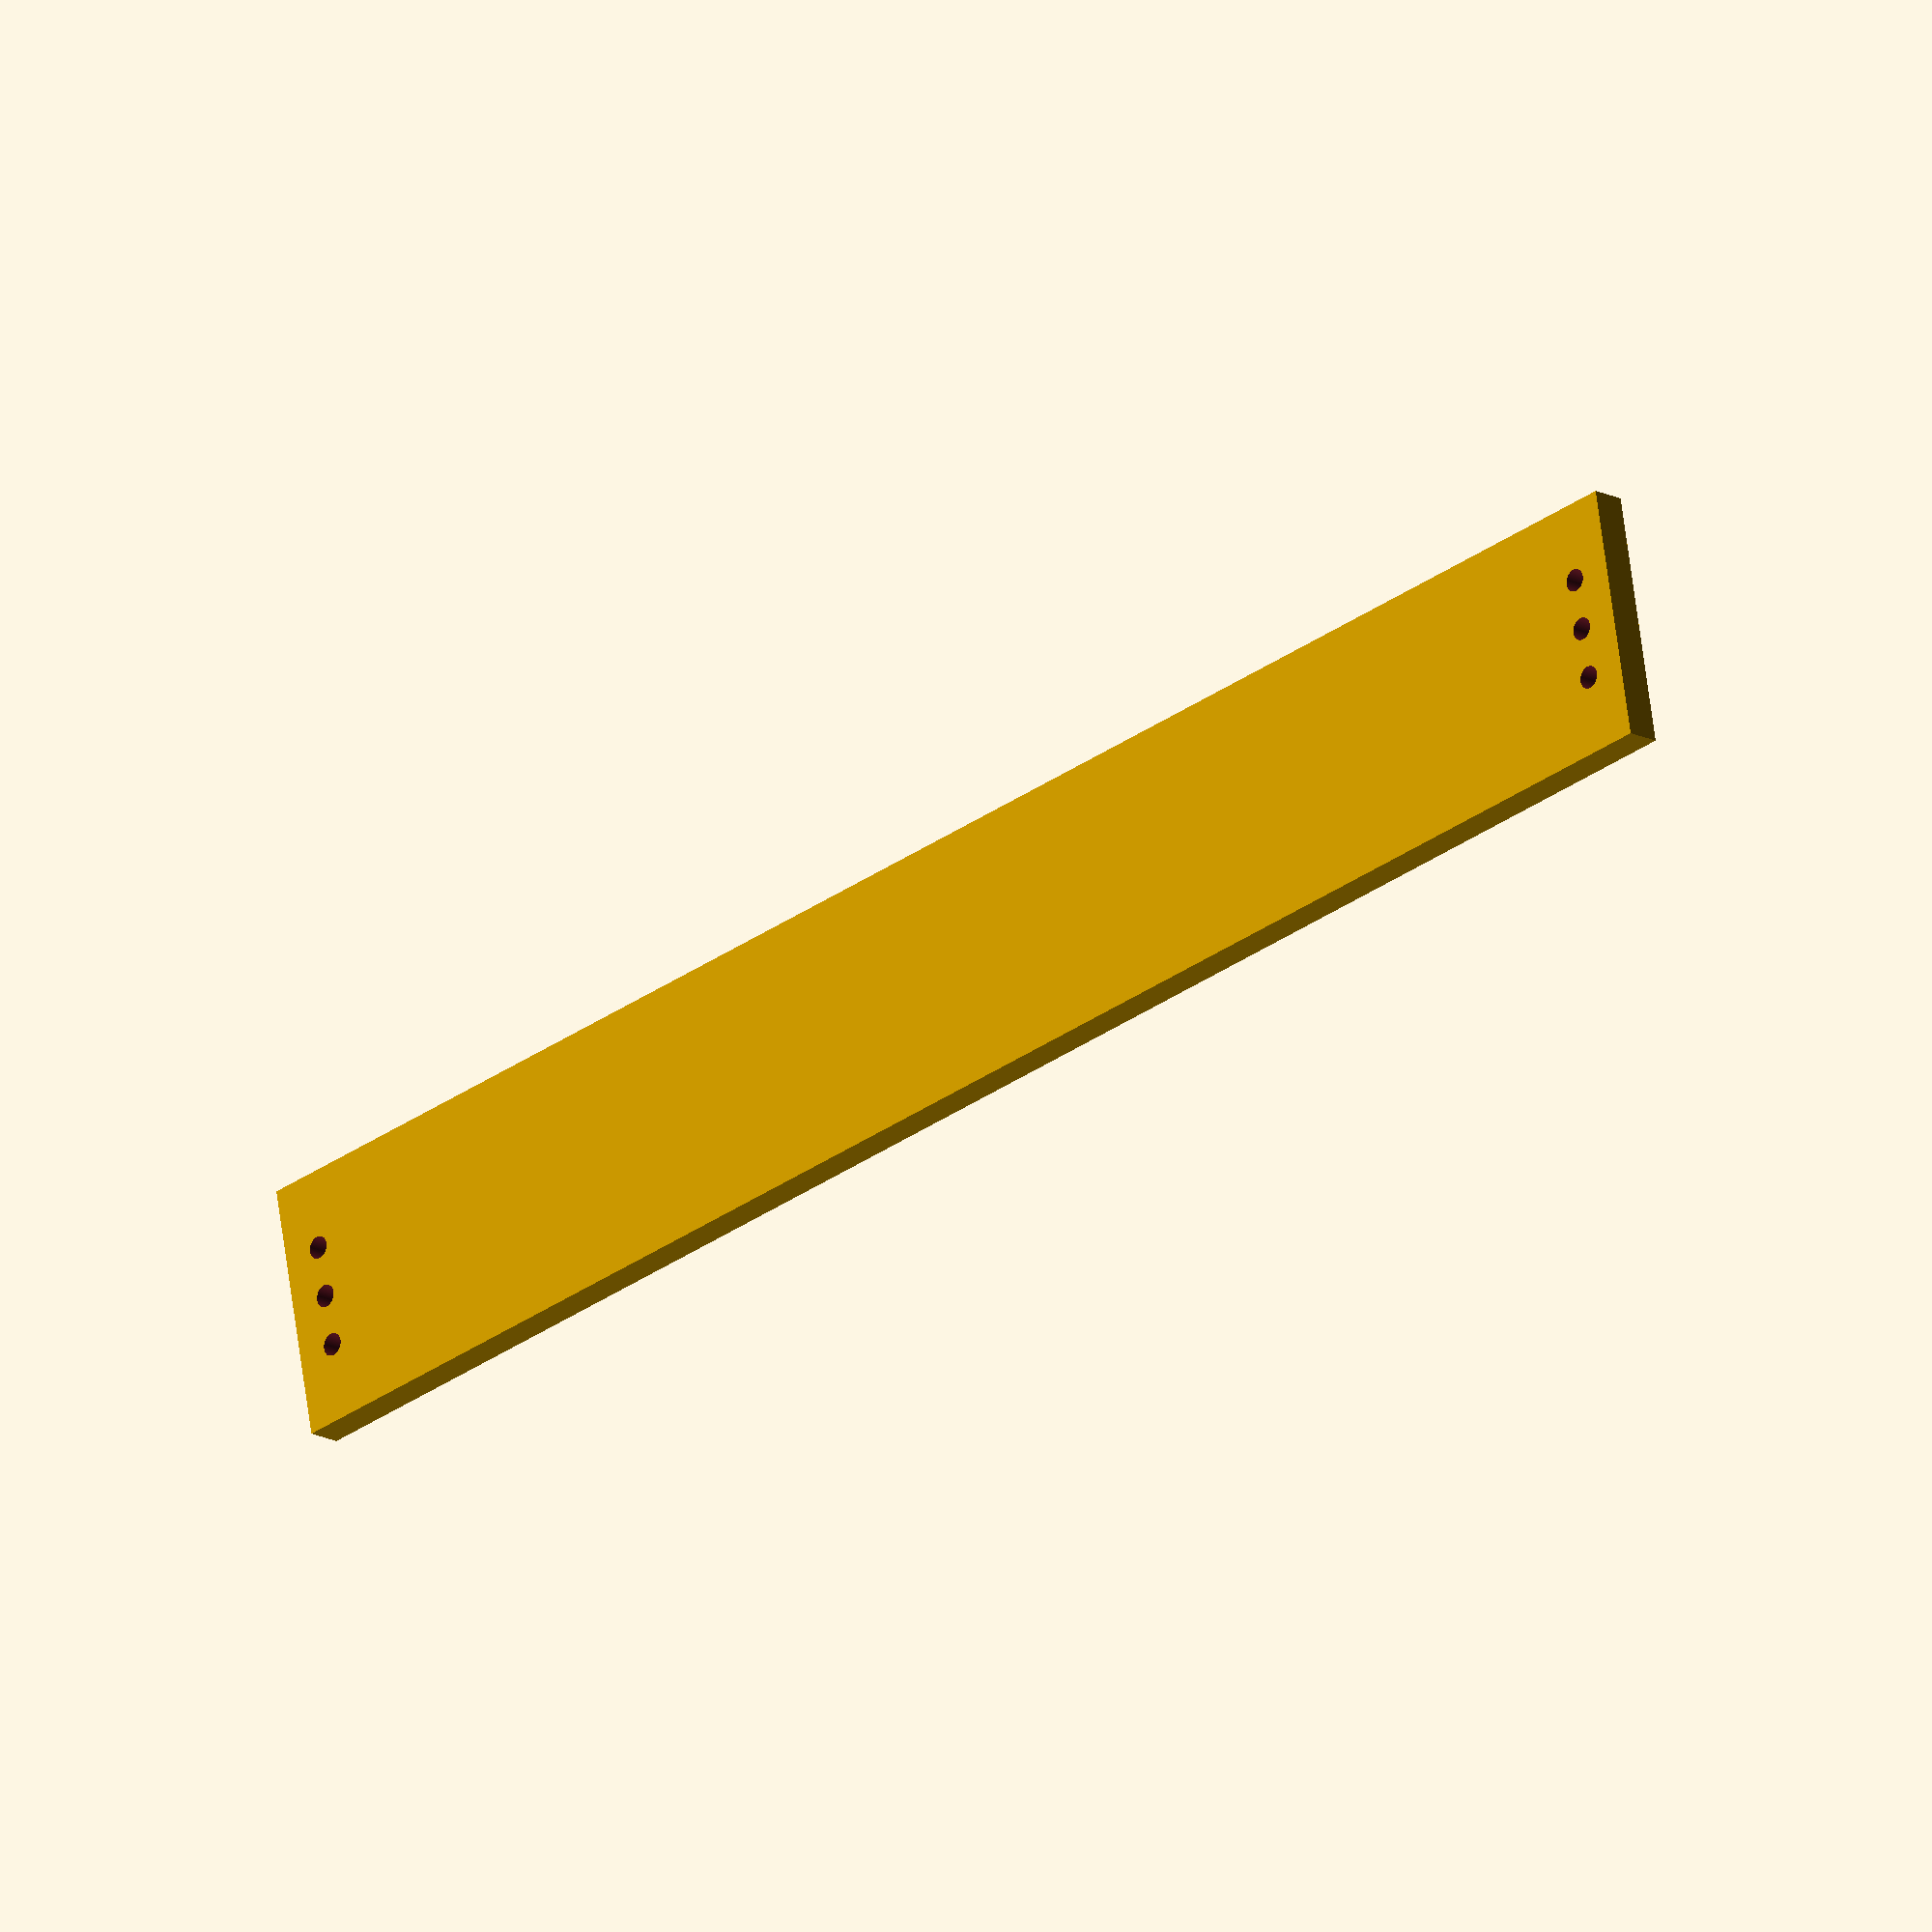
<openscad>
difference(){
	union(){
        
       translate([0,0,0]){
           cube([4,30,210], center=false);
       }


	}
	union() {

       translate([-10,15+6,5]){
            rotate(a = [0,90,0]) {
              cylinder(h=600, r=1.3, $fn=100, center=false);
            }
       }	
       translate([-10,15,5]){
            rotate(a = [0,90,0]) {
              cylinder(h=600, r=1.3, $fn=100, center=false);
            }
       }	
       translate([-10,15-6,5]){
            rotate(a = [0,90,0]) {
              cylinder(h=600, r=1.3, $fn=100, center=false);
            }
       }	


       translate([-10,15+6,210-5]){
            rotate(a = [0,90,0]) {
              cylinder(h=600, r=1.3, $fn=100, center=false);
            }
       }	
       translate([-10,15,210-5]){
            rotate(a = [0,90,0]) {
              cylinder(h=600, r=1.3, $fn=100, center=false);
            }
       }	       translate([-10,15-6,210-5]){
            rotate(a = [0,90,0]) {
              cylinder(h=600, r=1.3, $fn=100, center=false);
            }
       }	


        
	}
}

</openscad>
<views>
elev=211.7 azim=10.6 roll=44.7 proj=o view=solid
</views>
